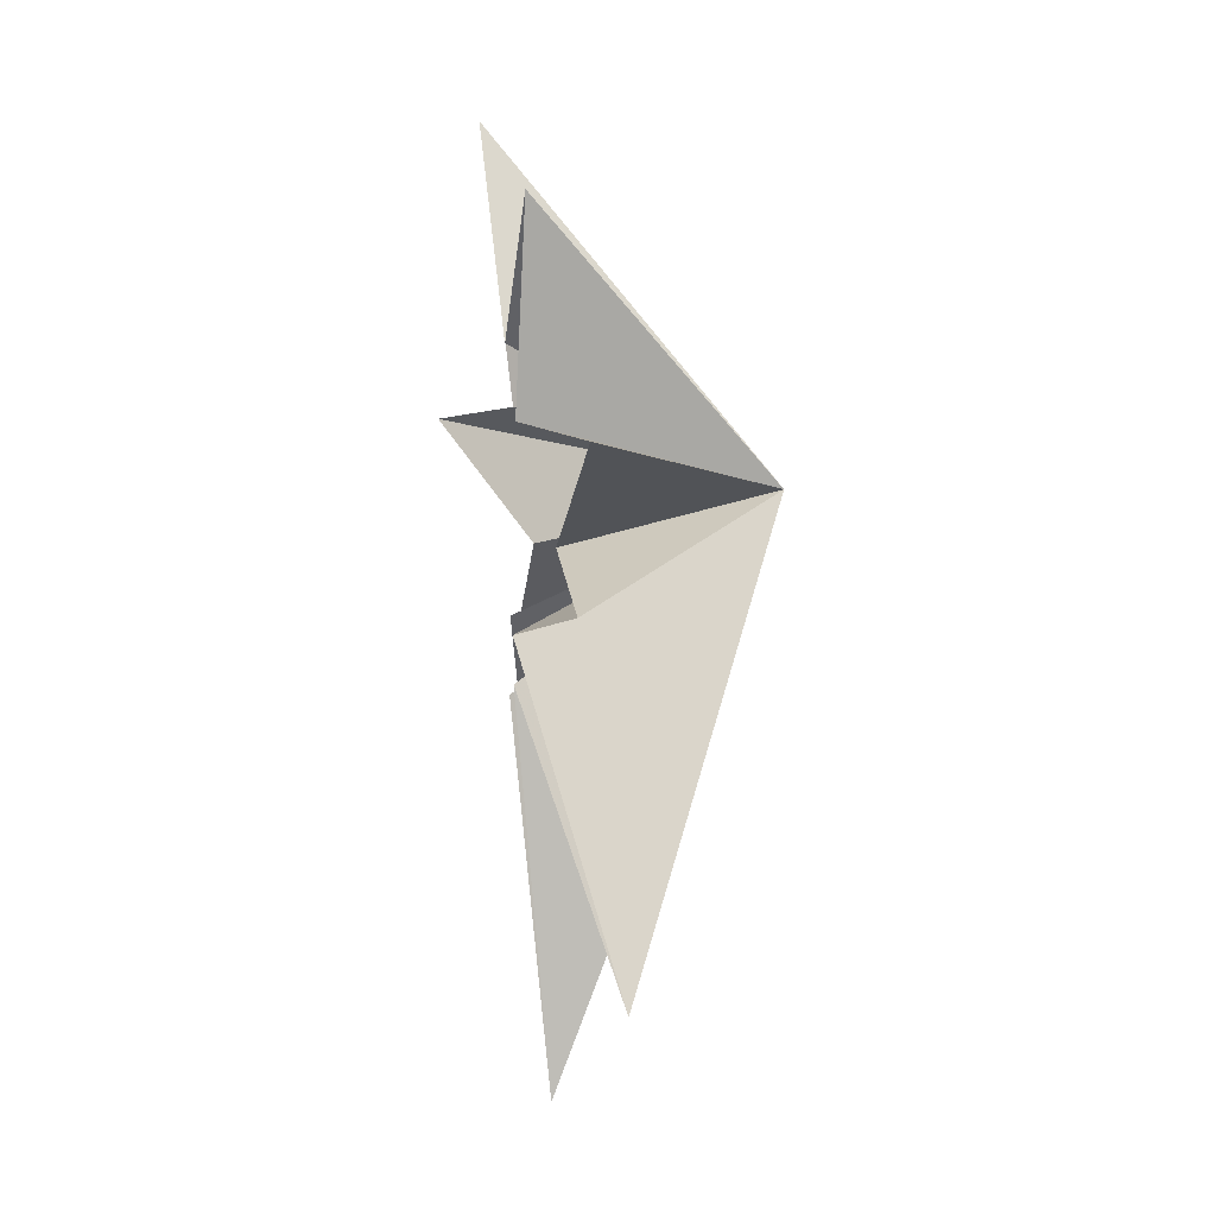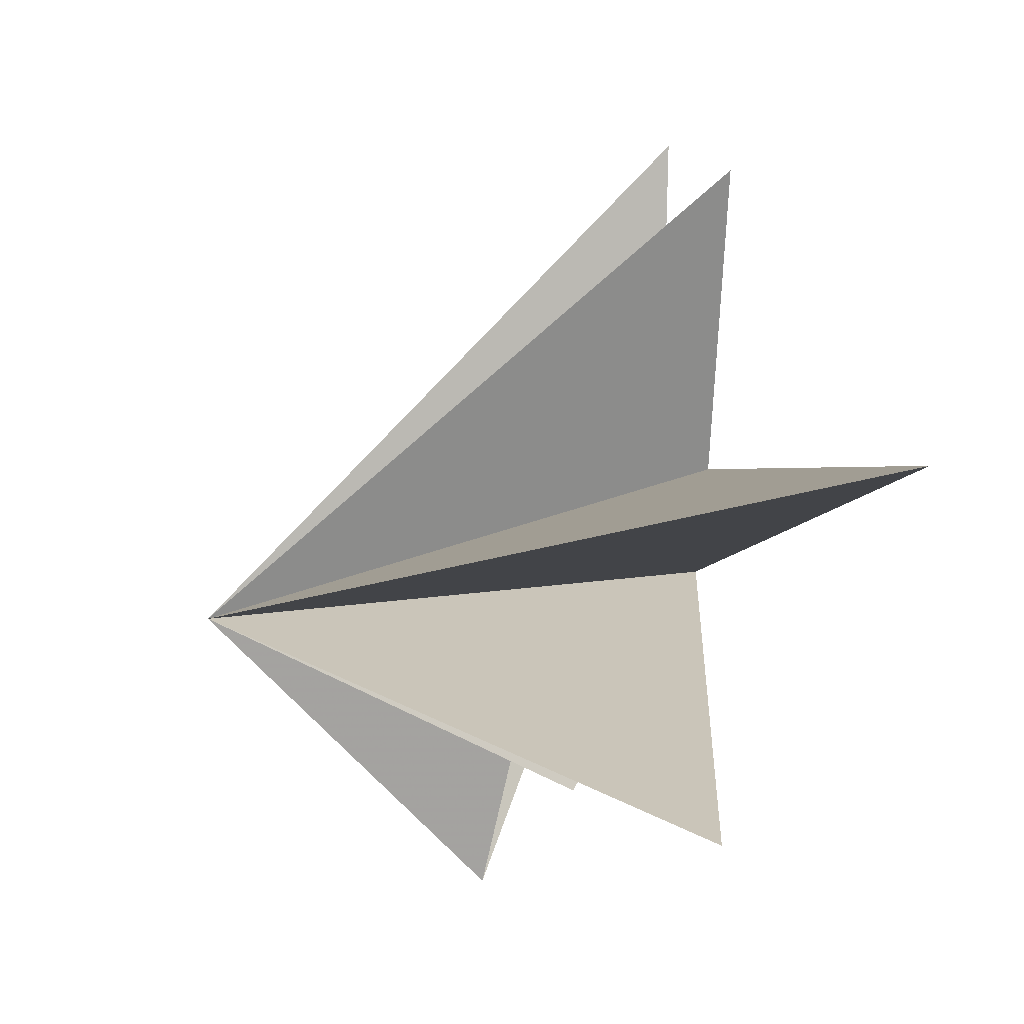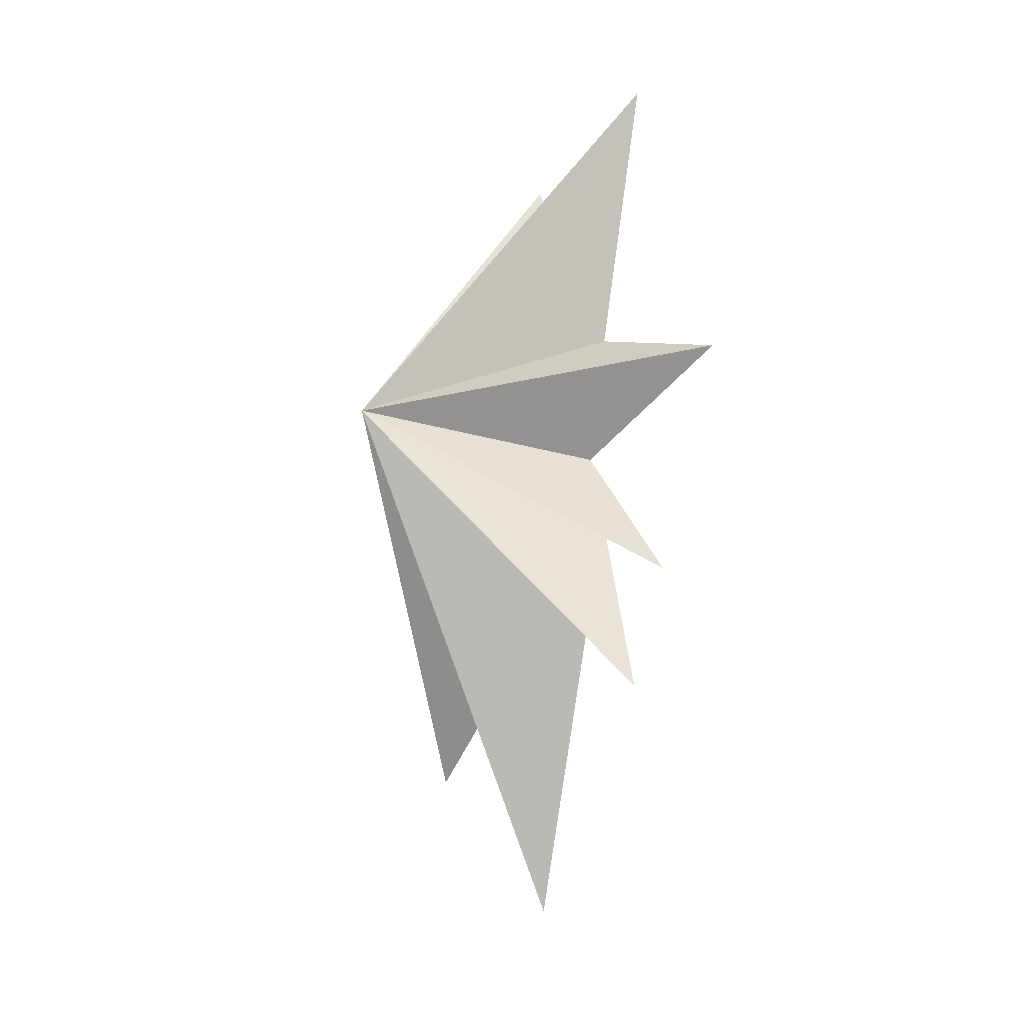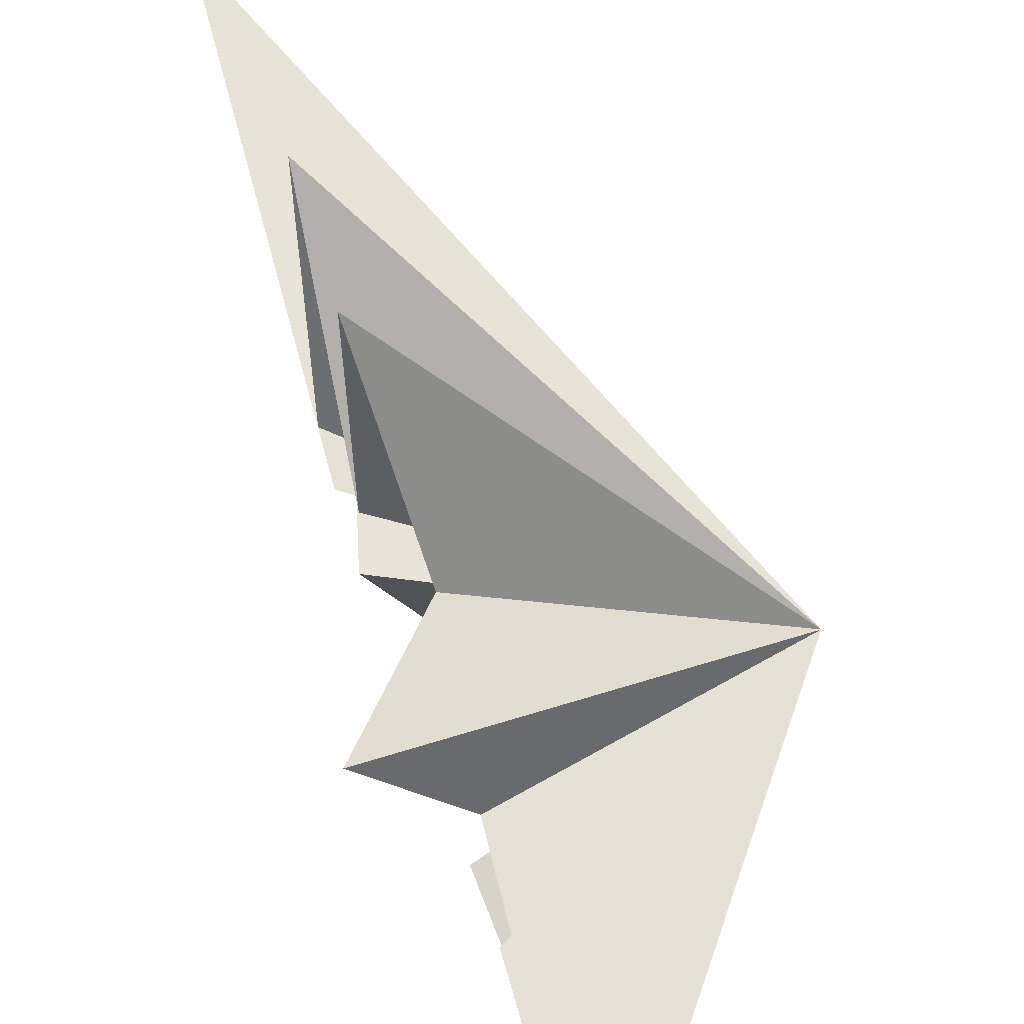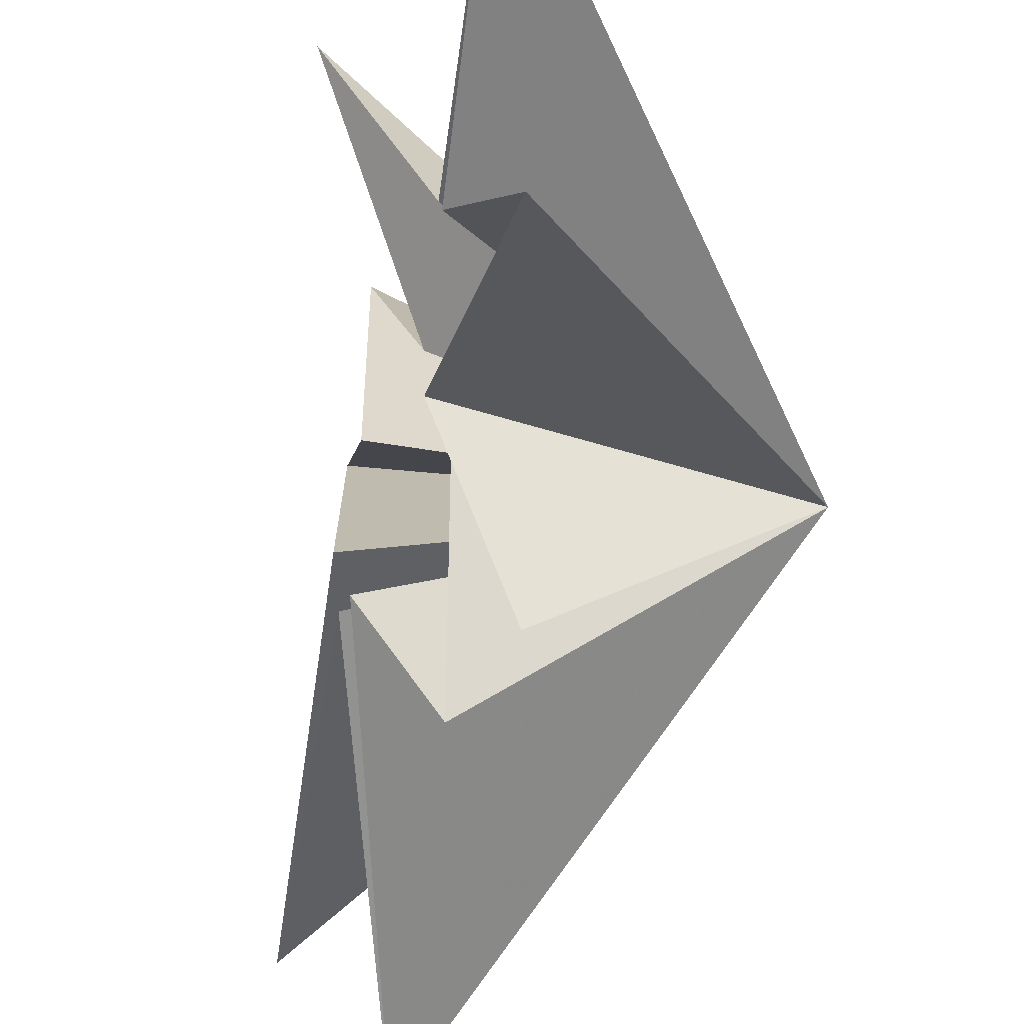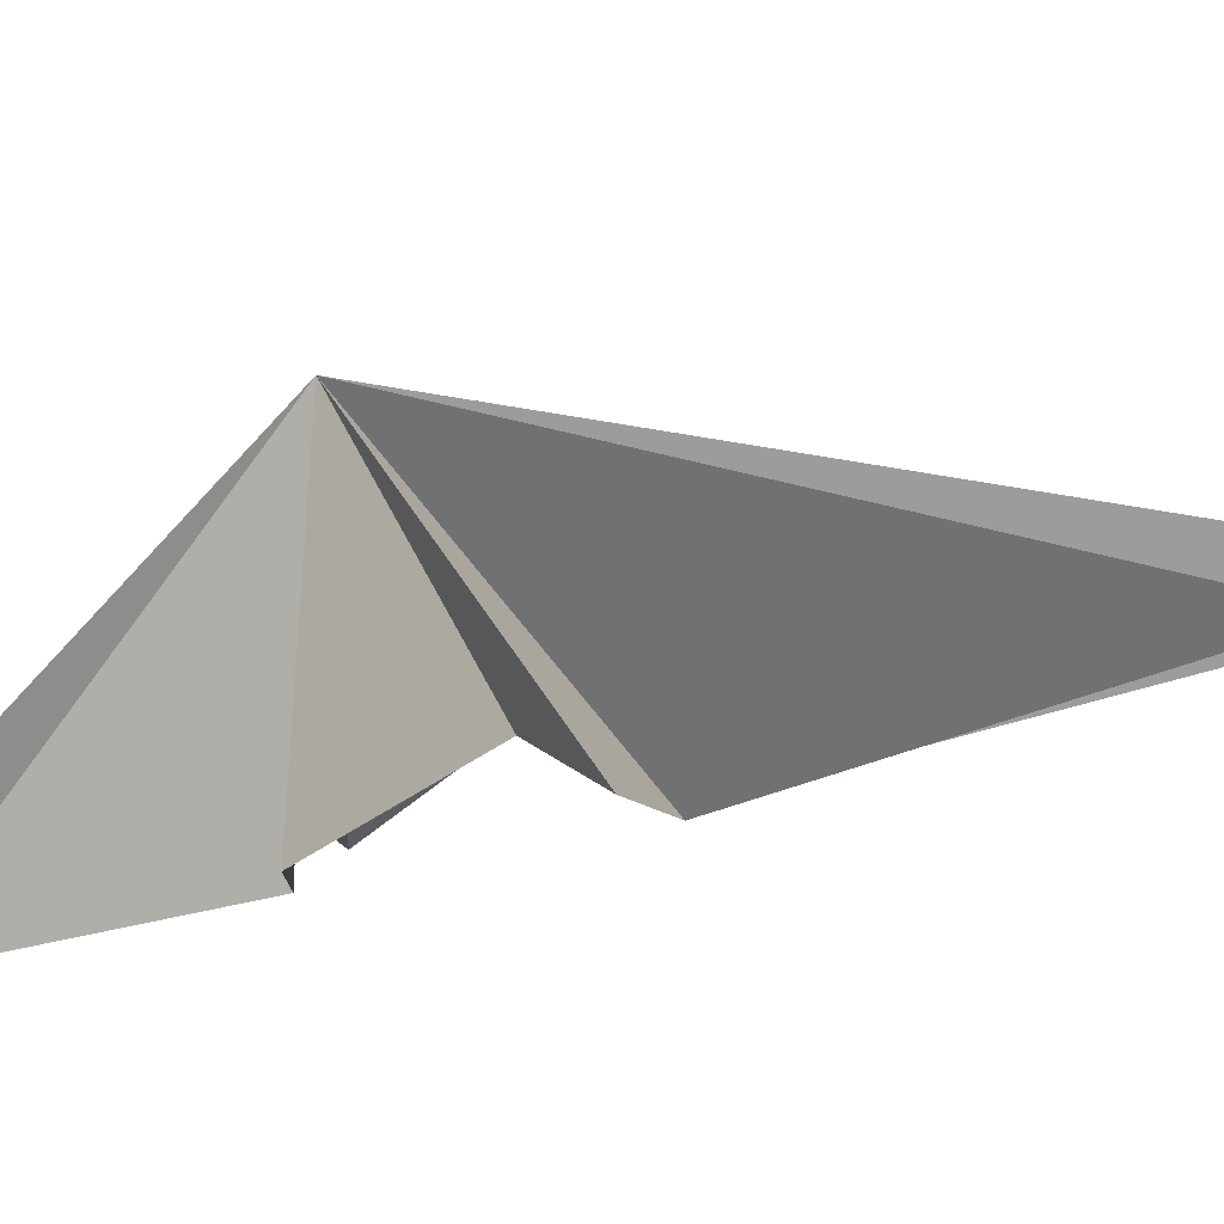
<metadata>
{"format":"obj","ext":"obj","renderer":"f3d","projection":"perspective","resolution":1024,"background":"white","views":[{"elev":4.9,"azim":-4.7,"up":"+Z"},{"elev":-8.8,"azim":161.9,"up":"+Y"},{"elev":0.4,"azim":157.9,"up":"+Z"},{"elev":67.1,"azim":-19.8,"up":"+Y"},{"elev":-39.1,"azim":-13.2,"up":"+Y"},{"elev":-73.8,"azim":100.8,"up":"+Y"}]}
</metadata>
<code>
v -0.005112 0.01466 -5.211
v 0.8337 -1.409 -14.13
v 0.0351 -1.35 -4.812
v 2.177 -5.493 -11.12
v -0.005427 -1.919 -3.68
v 1.236 -4.264 -3.106
v 1.002 -0.7439 -1.87
v 1.419 -5.36 0.5013
v 0.06045 -2.166 0.901
v 0.2488 -3.055 5.678
v -0.09838 -0.5261 2.601
v -0.5845 1.479 7.654
v 0.134 0.9806 1.225
v -1.544 3.813 0.9593
v 0.6022 1.135 -1.878
v 0.04229 0.7262 -3.496
v 0.5407 3.619 -7.512
v 0.296 4.708 -4.569
v 5.898 -1.73 -0.5683
f 19 10 9
f 11 10 19
f 19 12 11
f 19 9 8
f 19 8 7
f 6 19 7
f 5 19 6
f 19 14 13
f 14 19 15
f 19 13 12
f 19 5 4
f 19 4 3
f 19 3 2
f 19 2 1
f 19 1 17
f 19 17 16
f 19 16 18
f 19 18 15

</code>
